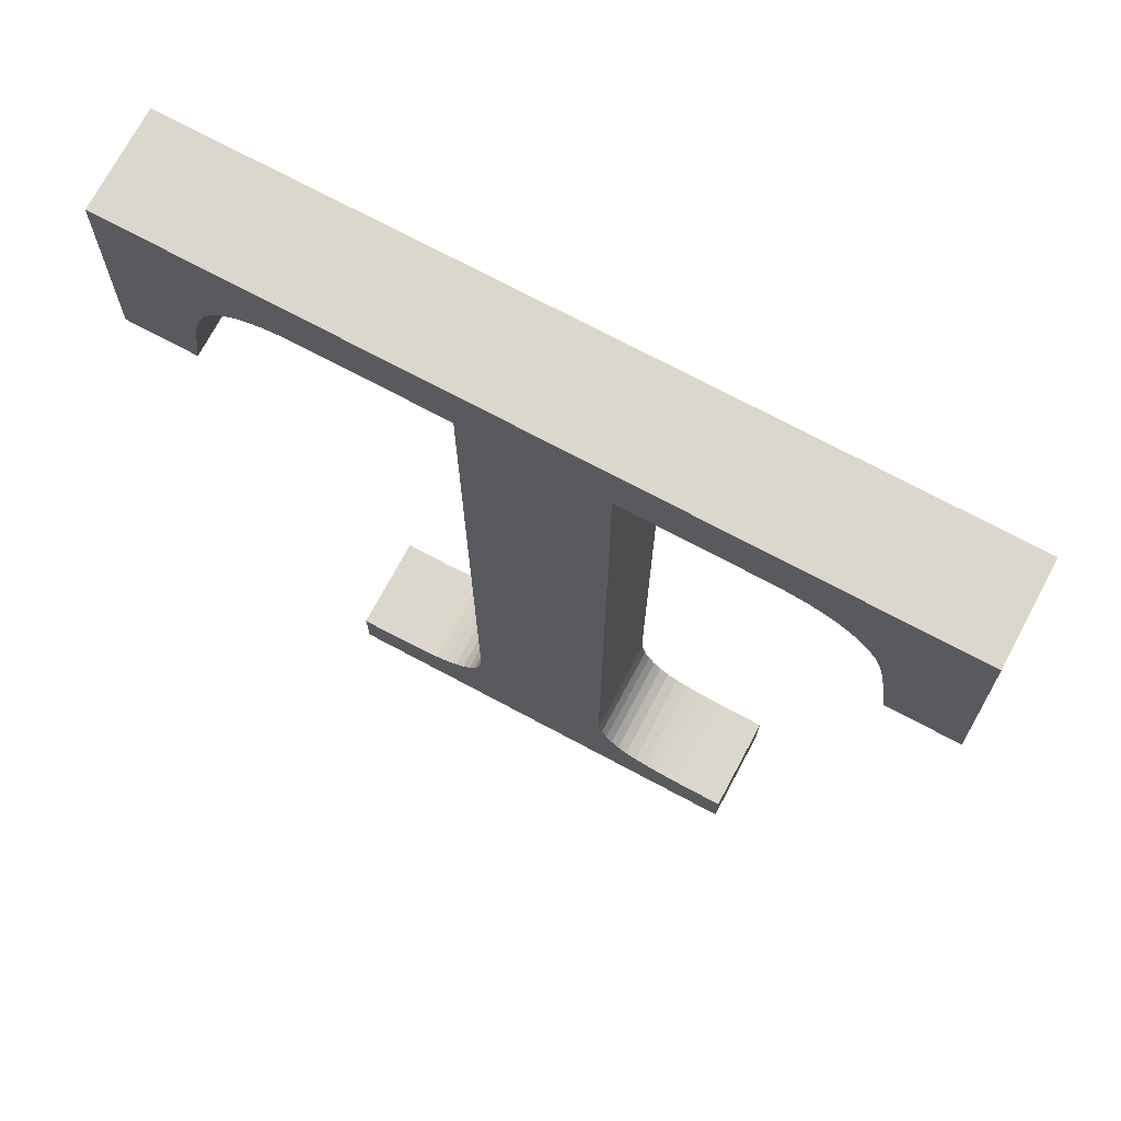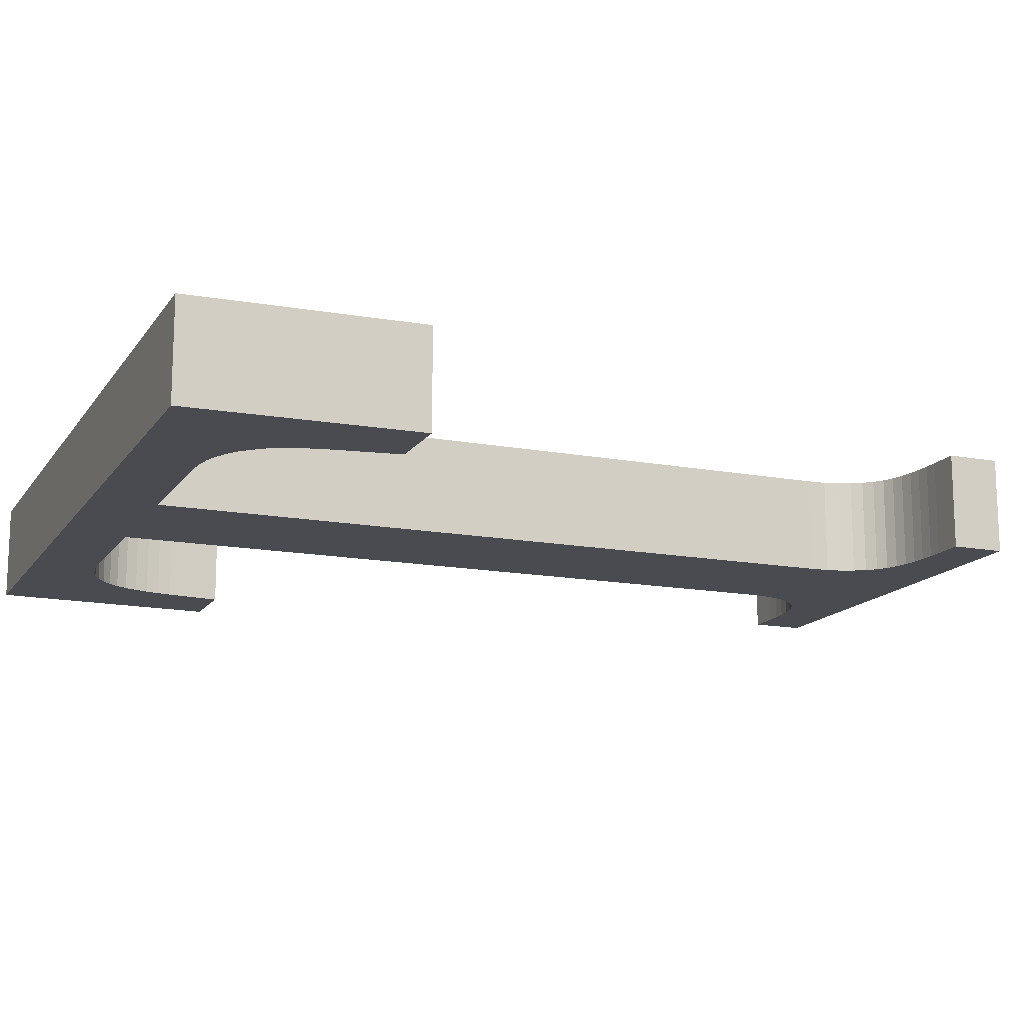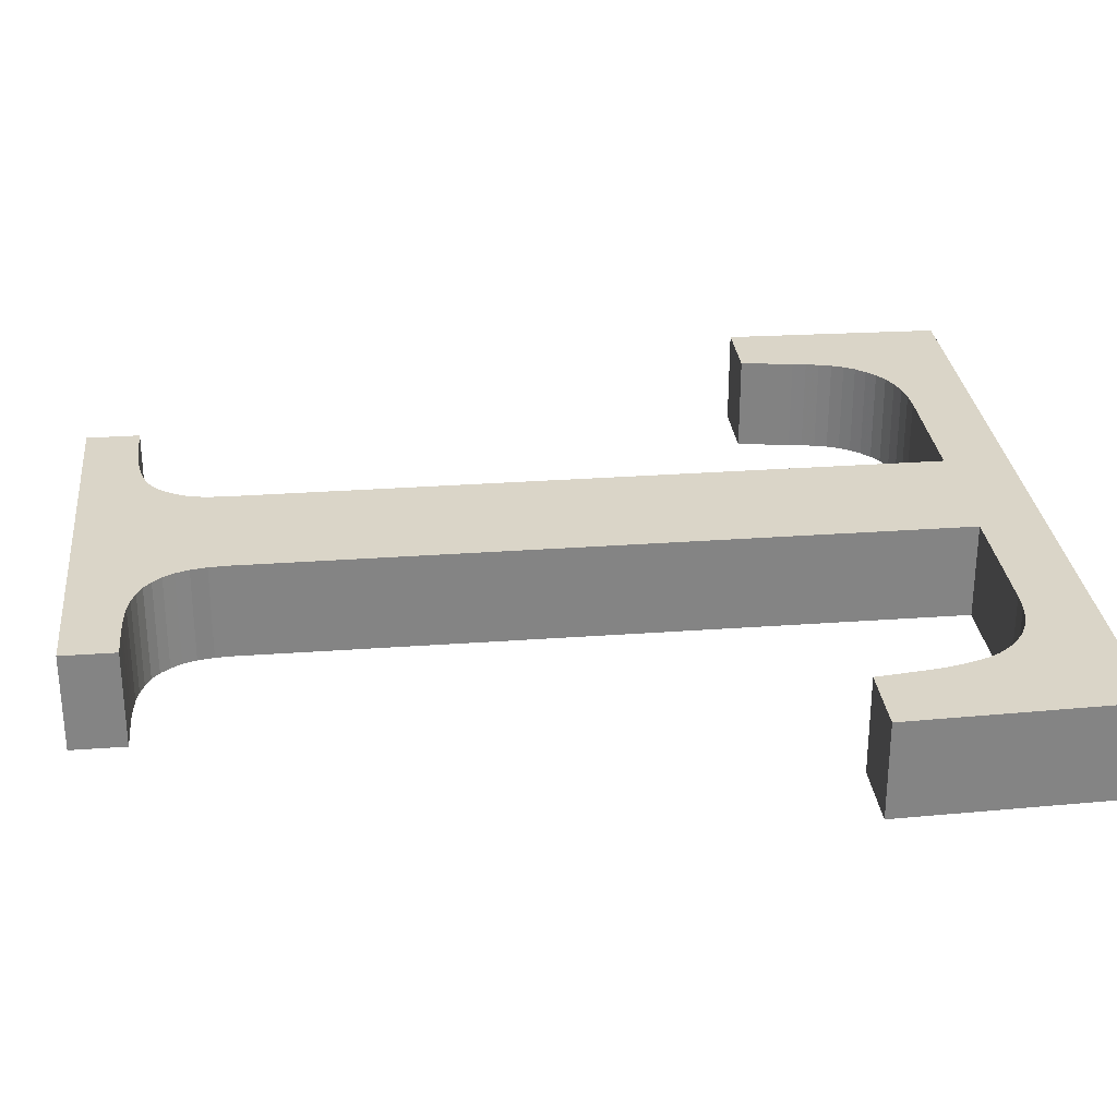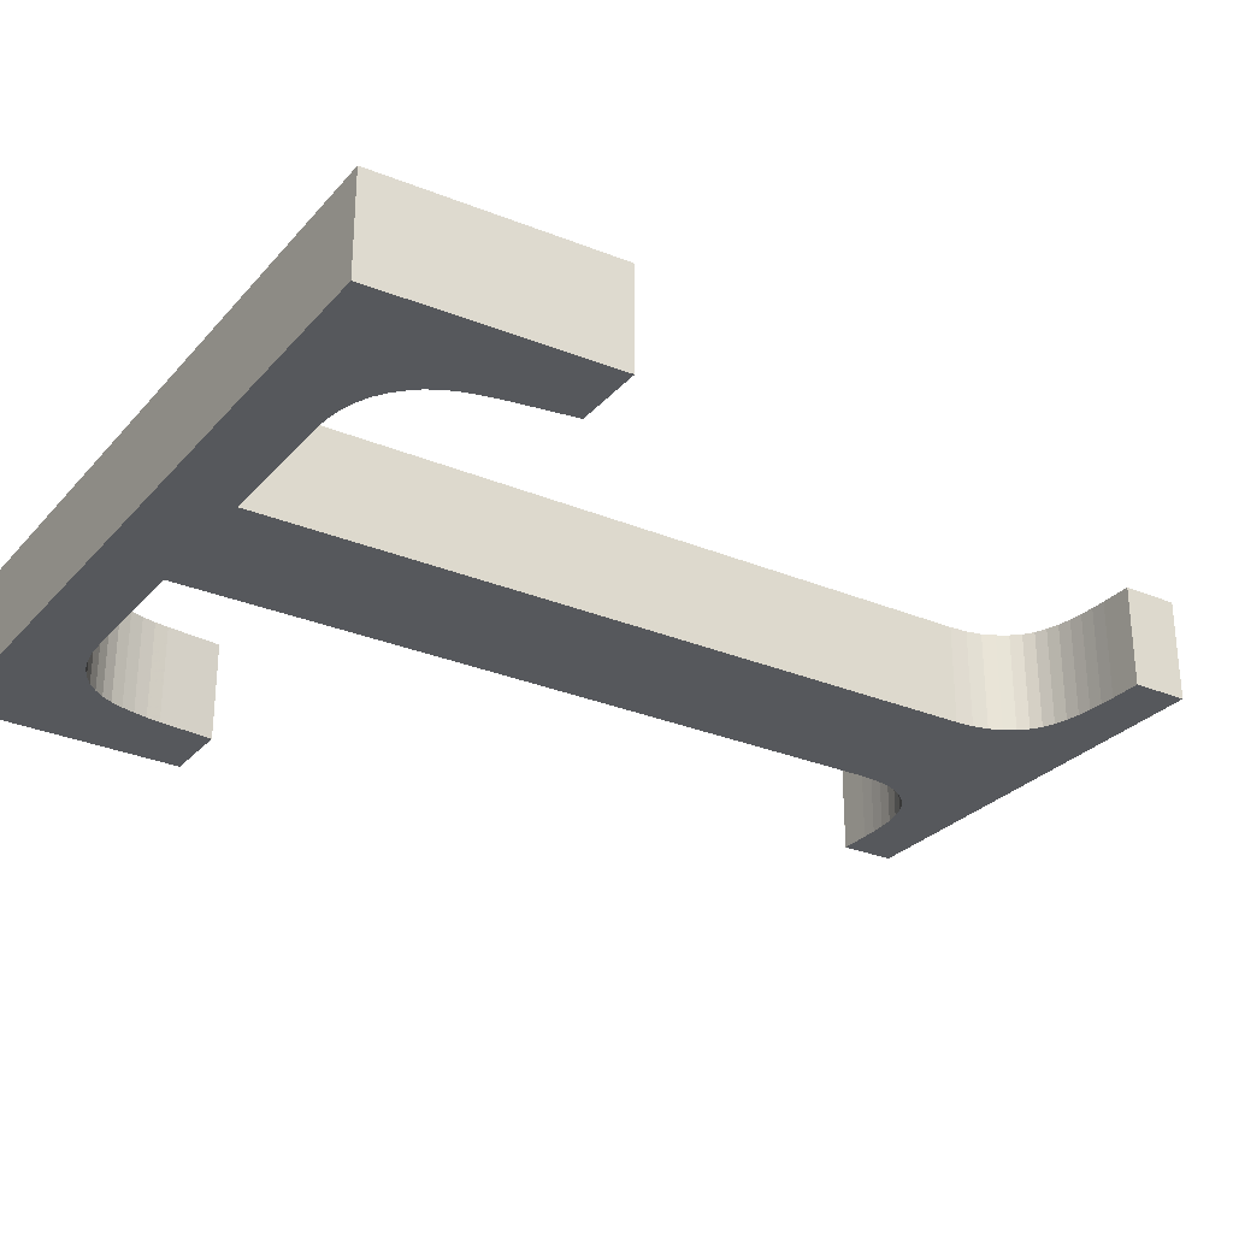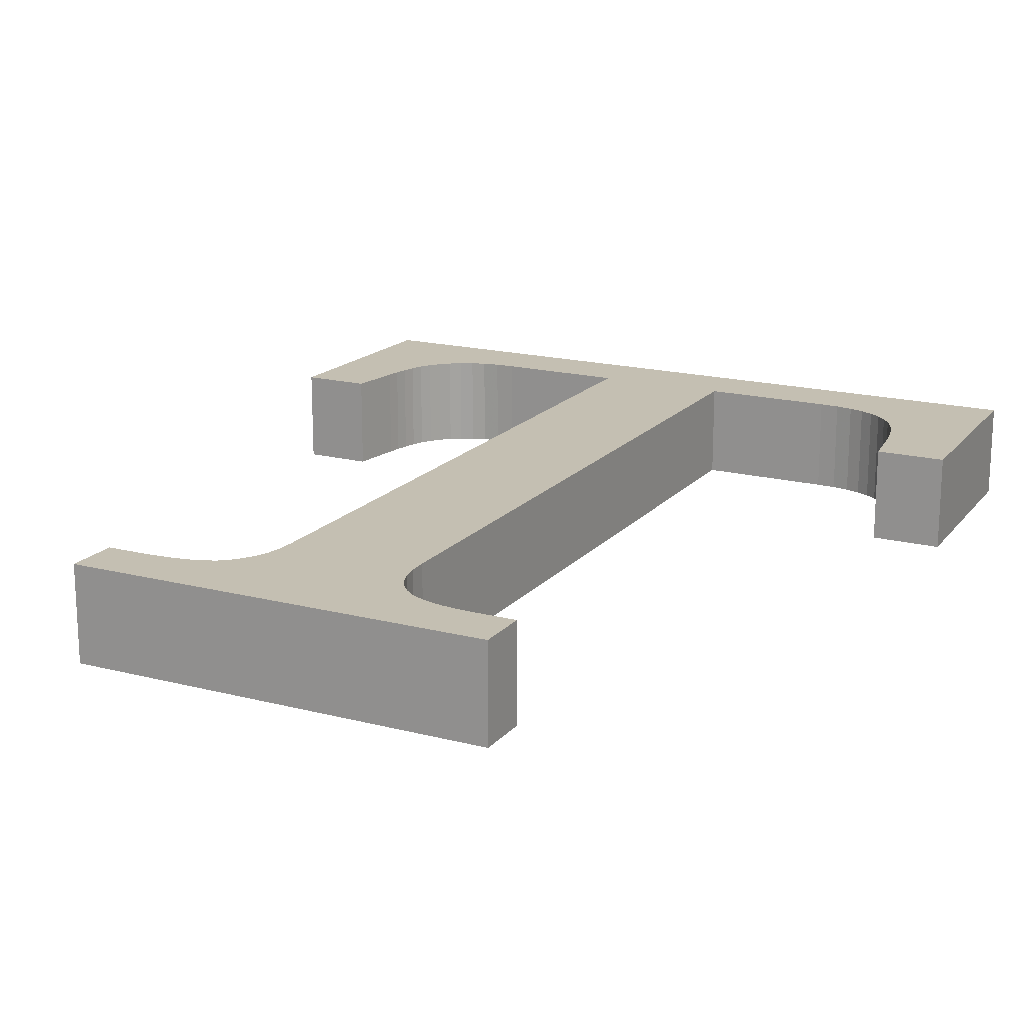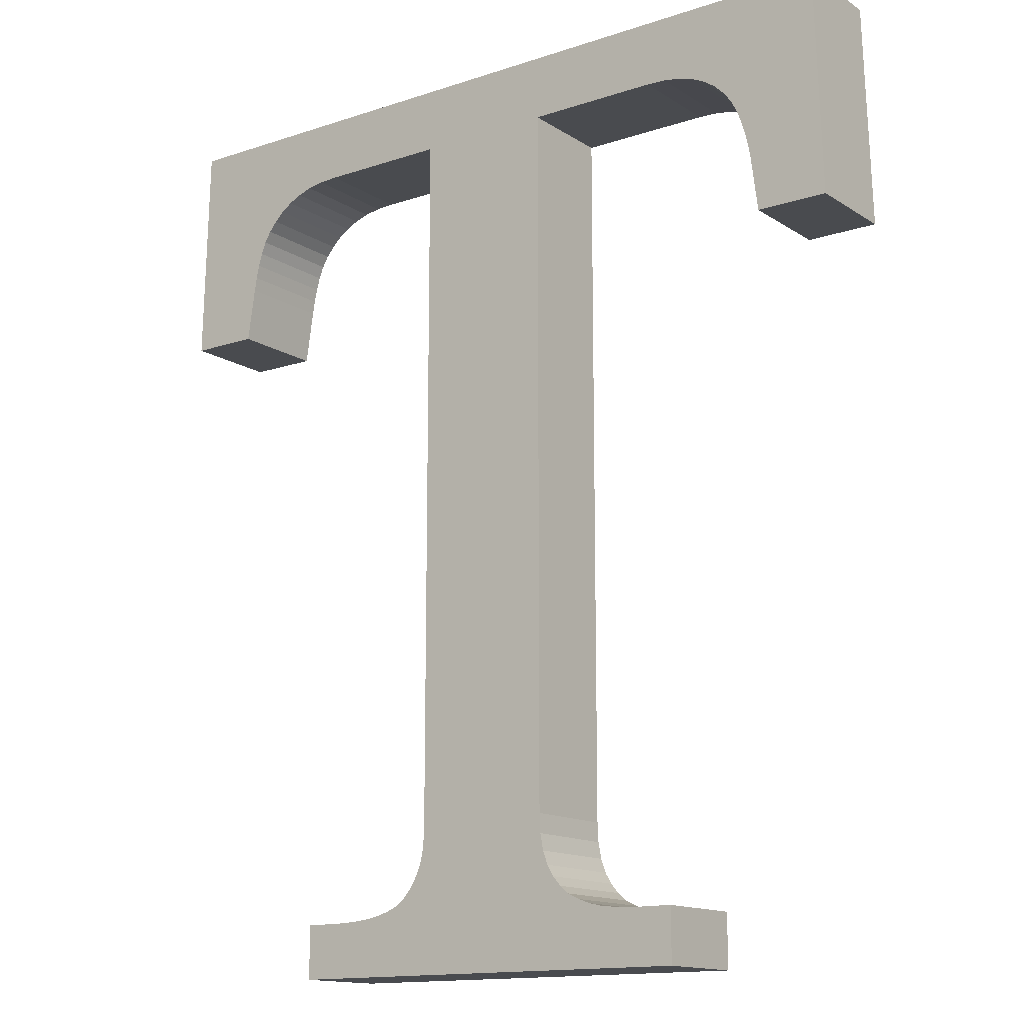
<metadata>
{"format":"obj","ext":"obj","renderer":"f3d","projection":"perspective","resolution":1024,"background":"white","views":[{"elev":72.8,"azim":-151.9,"up":"+Y"},{"elev":-14.6,"azim":-112.2,"up":"+Z"},{"elev":29.1,"azim":83.8,"up":"+Z"},{"elev":-28.2,"azim":-122.4,"up":"+Z"},{"elev":17.6,"azim":27.1,"up":"+Z"},{"elev":-14.2,"azim":36.2,"up":"+Y"}]}
</metadata>
<code>
o obj_0
v 20.48 		-36.34 		0
v 20.48 		-36.34 		10
v 0 		-36.34 		10
v -23.44 		-36.34 		10
v -23.44 		-36.34 		0
v -8.597 		51.34 		0
v -22.12 		51.34 		0
v 15.69 		-30.79 		0
v 17.23 		-30.82 		0
v -24.09 		51.25 		0
v 5.636 		51.34 		10
v -33.17 		43.33 		10
v -32.79 		44.69 		10
v -25.82 		50.96 		0
v 31.76 		34.89 		10
v 20.48 		-30.82 		0
v 14.2 		-30.7 		0
v -8.597 		-36.34 		0
v 12.75 		-30.54 		0
v 12.75 		-30.54 		10
v -9.614 		-26.64 		10
v 14.2 		-30.7 		10
v -10.29 		-27.75 		10
v -22.12 		51.34 		10
v -24.09 		51.25 		10
v -23.44 		-30.82 		0
v 15.69 		-30.79 		10
v -9.049 		-25.36 		10
v -20.19 		-30.82 		0
v -25.82 		50.96 		10
v -8.71 		-23.8 		10
v 17.23 		-30.82 		10
v 38.37 		58 		0
v -27.3 		50.49 		0
v 39.08 		34.89 		0
v -8.597 		-21.98 		10
v -27.3 		50.49 		10
v -28.64 		49.84 		0
v -28.64 		49.84 		10
v -18.66 		-30.79 		0
v -29.79 		49.05 		0
v -29.79 		49.05 		10
v 5.636 		51.34 		0
v -30.76 		48.11 		0
v 20.48 		-30.82 		10
v -33.47 		41.94 		10
v -30.76 		48.11 		10
v 31.76 		34.89 		0
v 31.05 		40.5 		0
v -31.62 		47.09 		0
v -23.44 		-30.82 		10
v -33.71 		40.5 		10
v -20.19 		-30.82 		10
v -31.62 		47.09 		10
v 39.08 		34.89 		10
v 30.8 		41.94 		0
v -41.13 		58 		10
v 38.37 		58 		10
v -41.74 		34.89 		10
v -32.3 		45.95 		0
v -34.52 		34.89 		10
v -32.3 		45.95 		10
v 30.46 		43.33 		0
v -17.2 		-30.7 		0
v 30.04 		44.69 		0
v 31.05 		40.5 		10
v -18.66 		-30.79 		10
v -15.81 		-30.54 		0
v 29.55 		45.95 		0
v 30.8 		41.94 		10
v 5.636 		-21.31 		10
v -14.45 		-30.28 		0
v -17.2 		-30.7 		10
v 28.91 		47.09 		0
v 5.737 		-23.27 		10
v -13.2 		-29.9 		0
v 28.1 		48.11 		0
v -12.05 		-29.39 		0
v 27.13 		49.05 		0
v 30.46 		43.33 		10
v 6.042 		-24.95 		10
v 25.98 		49.84 		0
v -11.11 		-28.67 		0
v 6.551 		-26.35 		10
v 24.65 		50.49 		0
v -10.29 		-27.75 		0
v -15.81 		-30.54 		10
v 7.228 		-27.47 		10
v 23.11 		50.96 		0
v -9.614 		-26.64 		0
v 21.35 		51.25 		0
v -9.049 		-25.36 		0
v 8.042 		-28.42 		10
v -8.71 		-23.8 		0
v 19.36 		51.34 		0
v -14.45 		-30.28 		10
v 8.991 		-29.2 		10
v -8.597 		-21.98 		0
v 30.04 		44.69 		10
v 10.13 		-29.77 		10
v 29.55 		45.95 		10
v 11.38 		-30.22 		10
v -13.2 		-29.9 		10
v 28.91 		47.09 		10
v 28.1 		48.11 		10
v 27.13 		49.05 		10
v -41.13 		58 		0
v -41.74 		34.89 		0
v 25.98 		49.84 		10
v -34.52 		34.89 		0
v -12.05 		-29.39 		10
v 24.65 		50.49 		10
v 23.11 		50.96 		10
v -32.79 		44.69 		0
v 21.35 		51.25 		10
v -11.11 		-28.67 		10
v -33.17 		43.33 		0
v 19.36 		51.34 		10
v -33.47 		41.94 		0
v -33.71 		40.5 		0
v -8.597 		51.34 		10
v 5.636 		-21.31 		0
v 5.737 		-23.27 		0
v 6.042 		-24.95 		0
v 6.551 		-26.35 		0
v 7.228 		-27.47 		0
v 8.042 		-28.42 		0
v 8.991 		-29.2 		0
v 10.13 		-29.77 		0
v 11.38 		-30.22 		0
g group_0_15277357
f 1 2 3
f 3 4 18
f 10 107 7
f 9 1 8
f 5 18 4
f 14 107 10
f 16 1 9
f 17 19 20
f 17 20 22
f 116 111 3
f 7 24 25
f 7 25 10
f 8 17 22
f 8 22 27
f 10 25 30
f 10 30 14
f 1 3 18
f 21 23 3
f 23 116 3
f 9 8 27
f 9 27 32
f 34 14 30
f 34 30 37
f 38 34 37
f 38 37 39
f 28 21 84
f 3 84 21
f 35 56 33
f 82 33 79
f 89 33 85
f 40 5 29
f 41 38 39
f 41 39 42
f 16 9 32
f 16 32 45
f 44 41 42
f 44 42 47
f 3 2 20
f 29 26 51
f 29 51 53
f 12 57 46
f 50 44 47
f 50 47 54
f 55 15 35
f 56 35 49
f 35 33 58
f 35 58 55
f 61 52 59
f 52 46 59
f 57 59 46
f 12 13 57
f 60 50 54
f 60 54 62
f 63 33 56
f 64 5 40
f 65 33 63
f 48 49 35
f 49 48 15
f 49 15 66
f 40 29 53
f 40 53 67
f 68 18 64
f 69 33 65
f 56 49 66
f 56 66 70
f 72 18 68
f 64 40 67
f 64 67 73
f 74 33 69
f 76 18 72
f 79 33 77
f 63 56 70
f 63 70 80
f 26 29 5
f 78 18 76
f 83 18 78
f 5 64 18
f 11 121 71
f 85 33 82
f 77 33 74
f 68 64 73
f 68 73 87
f 86 18 83
f 124 125 92
f 71 36 75
f 31 75 36
f 55 66 15
f 91 33 89
f 123 124 94
f 31 28 81
f 81 75 31
f 94 98 123
f 72 68 87
f 72 87 96
f 84 81 28
f 70 66 55
f 93 88 3
f 88 84 3
f 33 91 95
f 107 33 43
f 6 107 43
f 95 43 33
f 97 93 3
f 76 72 96
f 76 96 103
f 100 97 3
f 122 123 98
f 18 86 125
f 18 125 126
f 126 127 18
f 128 129 18
f 130 19 18
f 55 58 70
f 26 5 51
f 20 102 3
f 102 100 3
f 99 80 58
f 80 70 58
f 22 2 27
f 101 99 58
f 2 45 32
f 32 27 2
f 22 20 2
f 107 108 59
f 107 59 57
f 78 76 103
f 78 103 111
f 110 61 59
f 110 59 108
f 107 57 33
f 105 58 106
f 4 51 5
f 62 13 114
f 62 114 60
f 83 78 111
f 83 111 116
f 109 58 112
f 58 33 57
f 114 13 12
f 114 12 117
f 67 53 4
f 51 4 53
f 113 58 115
f 117 12 46
f 117 46 119
f 86 83 116
f 86 116 23
f 73 67 4
f 119 46 52
f 119 52 120
f 90 86 23
f 90 23 21
f 58 11 118
f 115 58 118
f 4 3 87
f 87 73 4
f 120 52 61
f 120 61 110
f 92 90 21
f 92 21 28
f 6 98 36
f 94 92 28
f 94 28 31
f 96 87 3
f 2 1 16
f 2 16 45
f 111 103 3
f 103 96 3
f 98 94 31
f 98 31 36
f 11 71 122
f 11 122 43
f 36 71 121
f 34 107 14
f 6 7 107
f 121 11 57
f 58 57 11
f 38 107 34
f 122 71 75
f 122 75 123
f 113 112 58
f 109 106 58
f 58 105 104
f 104 101 58
f 41 107 38
f 25 24 57
f 24 121 57
f 123 75 81
f 123 81 124
f 44 107 41
f 50 107 44
f 124 81 84
f 124 84 125
f 37 30 57
f 30 25 57
f 125 84 88
f 125 88 126
f 60 107 50
f 60 114 107
f 39 37 57
f 126 88 93
f 126 93 127
f 47 42 57
f 42 39 57
f 117 107 114
f 128 127 93
f 128 93 97
f 108 107 119
f 117 119 107
f 62 54 57
f 54 47 57
f 120 108 119
f 57 13 62
f 129 128 97
f 129 97 100
f 110 108 120
f 48 35 15
f 130 129 100
f 130 100 102
f 65 63 80
f 65 80 99
f 19 130 102
f 19 102 20
f 92 94 124
f 69 65 99
f 69 99 101
f 90 92 125
f 43 122 6
f 6 122 98
f 74 69 101
f 74 101 104
f 77 74 104
f 77 104 105
f 128 18 127
f 86 90 125
f 130 18 129
f 77 105 106
f 77 106 79
f 17 1 19
f 8 1 17
f 1 18 19
f 79 106 109
f 79 109 82
f 82 109 112
f 82 112 85
f 85 112 113
f 85 113 89
f 89 113 115
f 89 115 91
f 91 115 118
f 91 118 95
f 95 118 11
f 95 11 43
f 6 36 121
f 6 121 24
f 6 24 7

</code>
